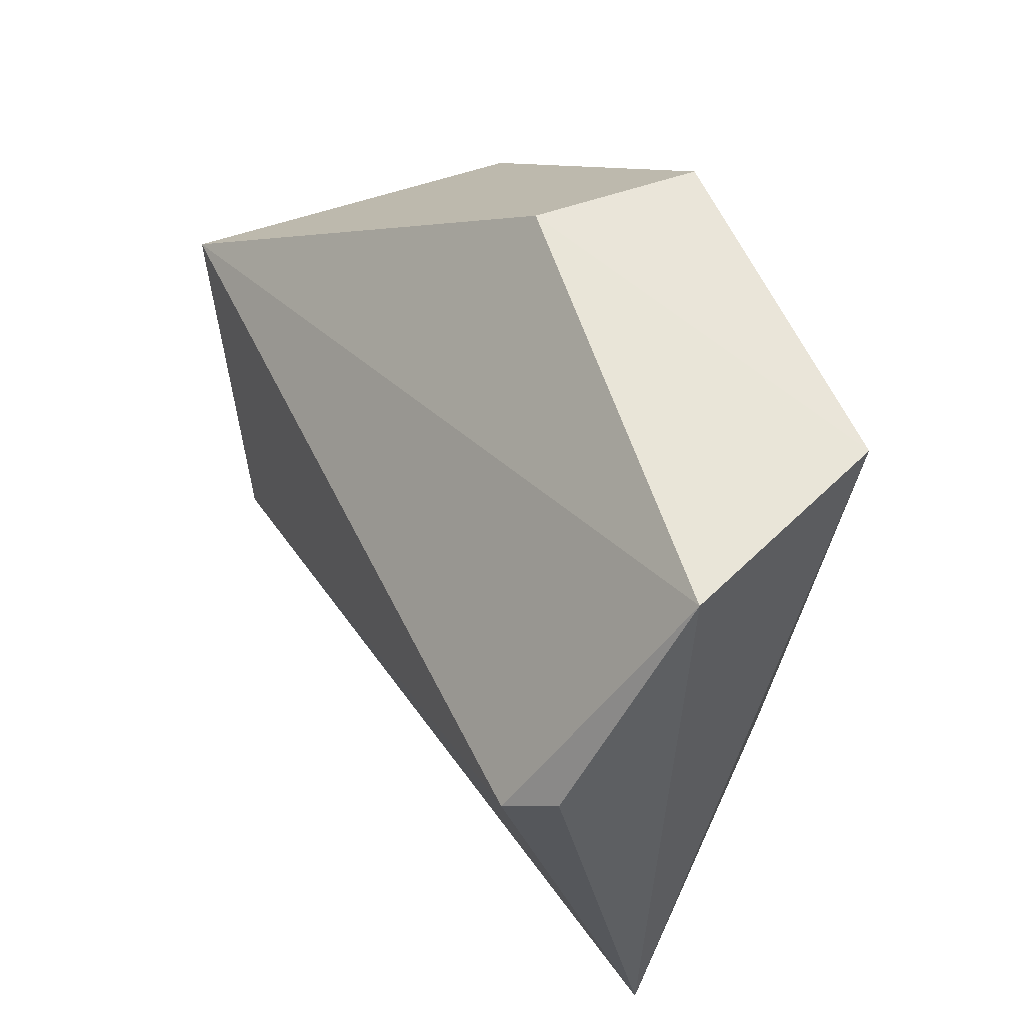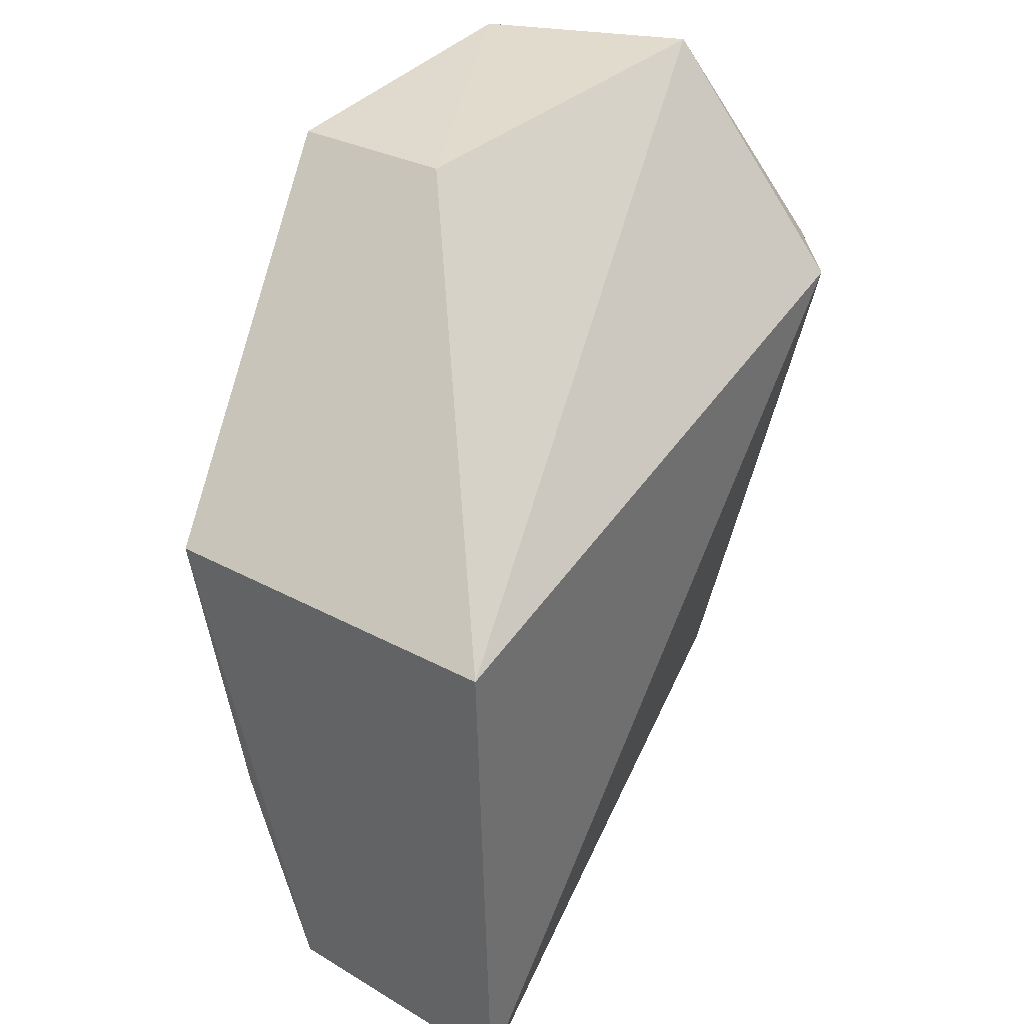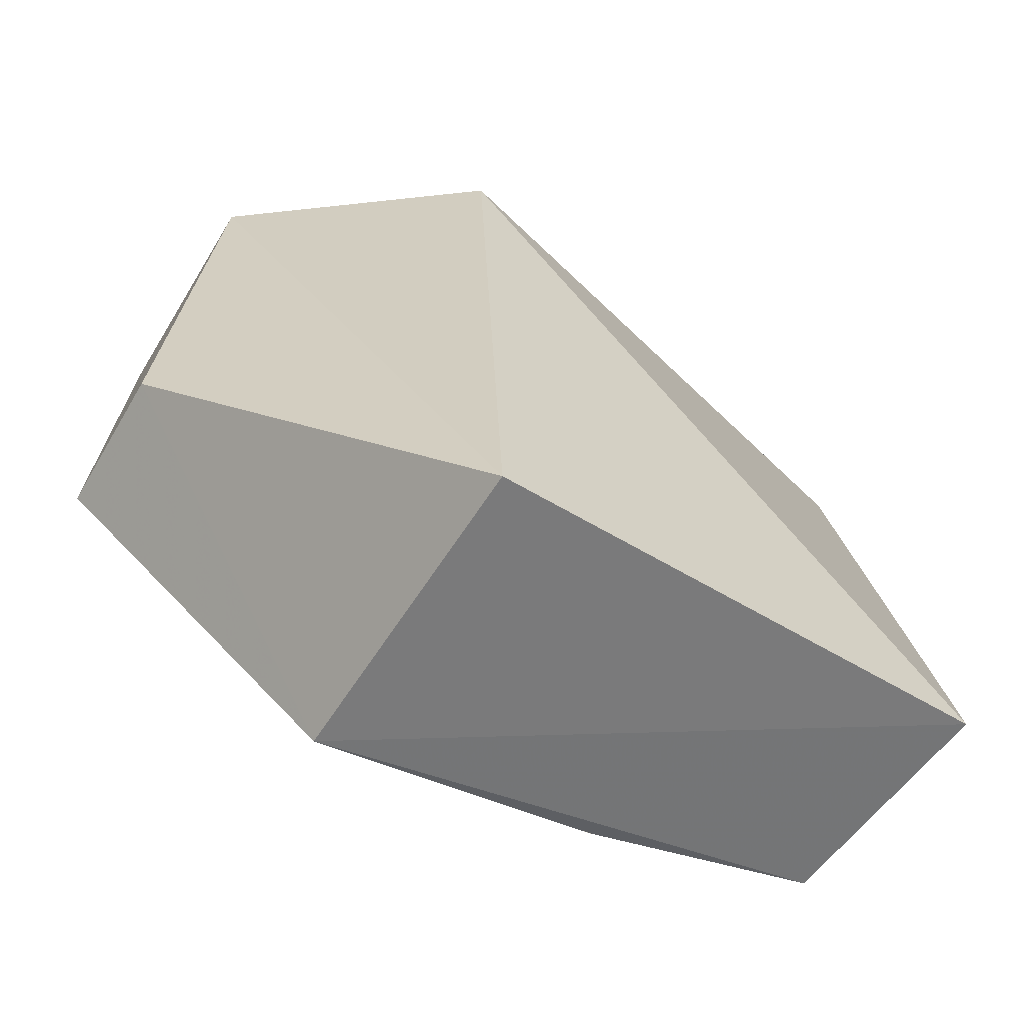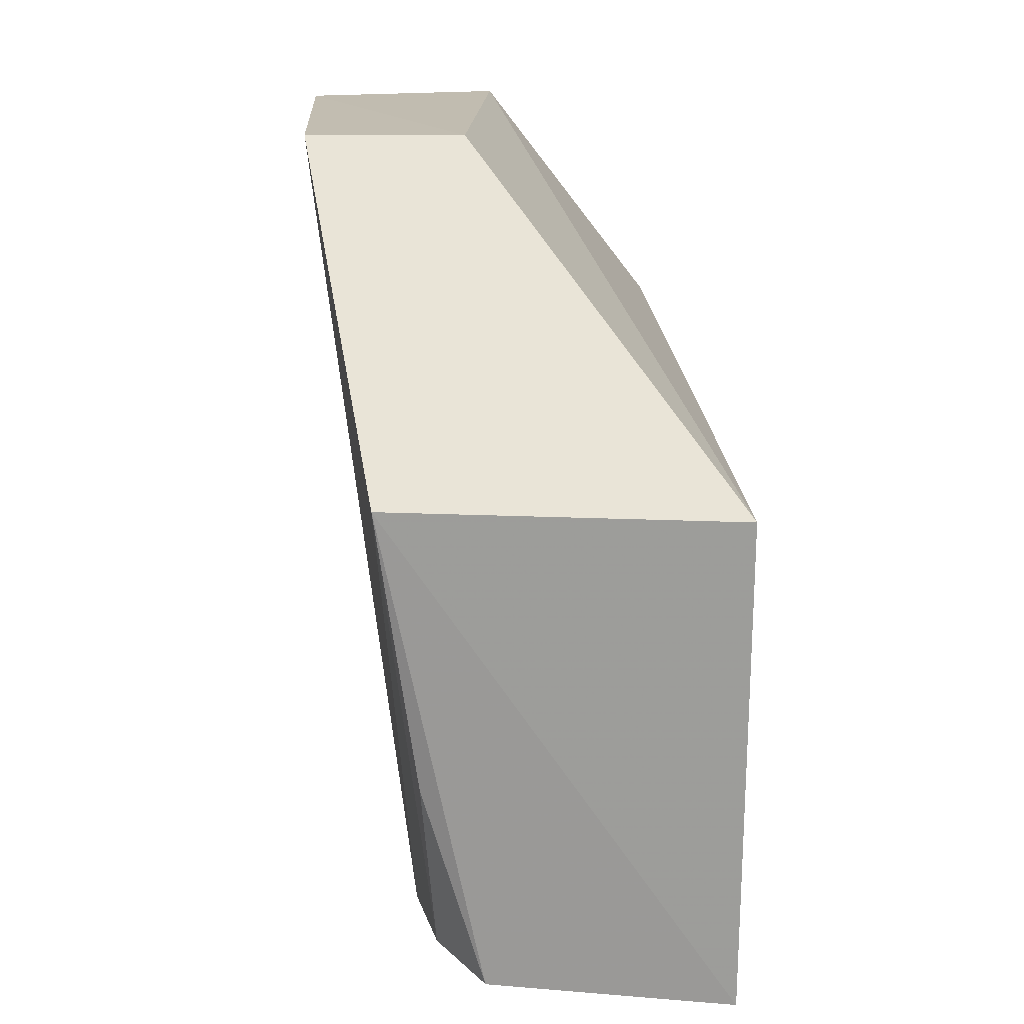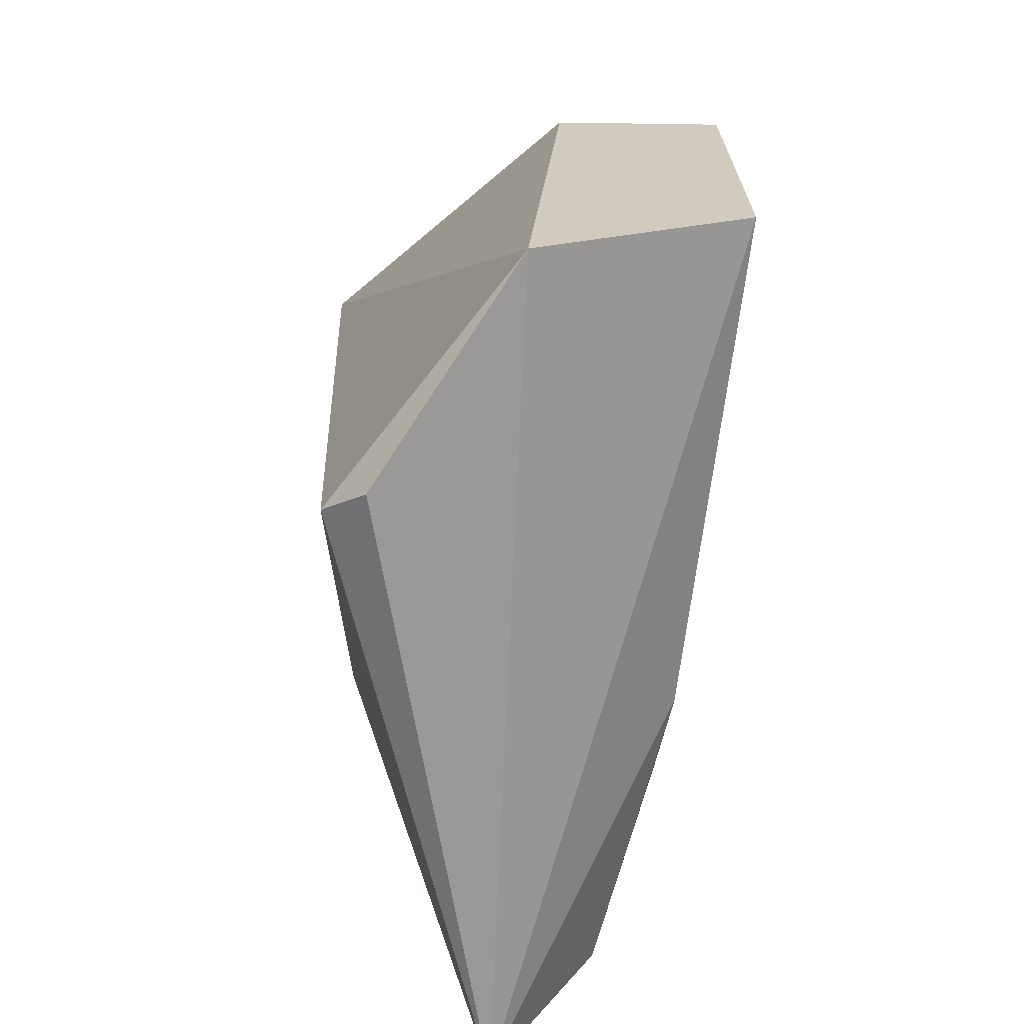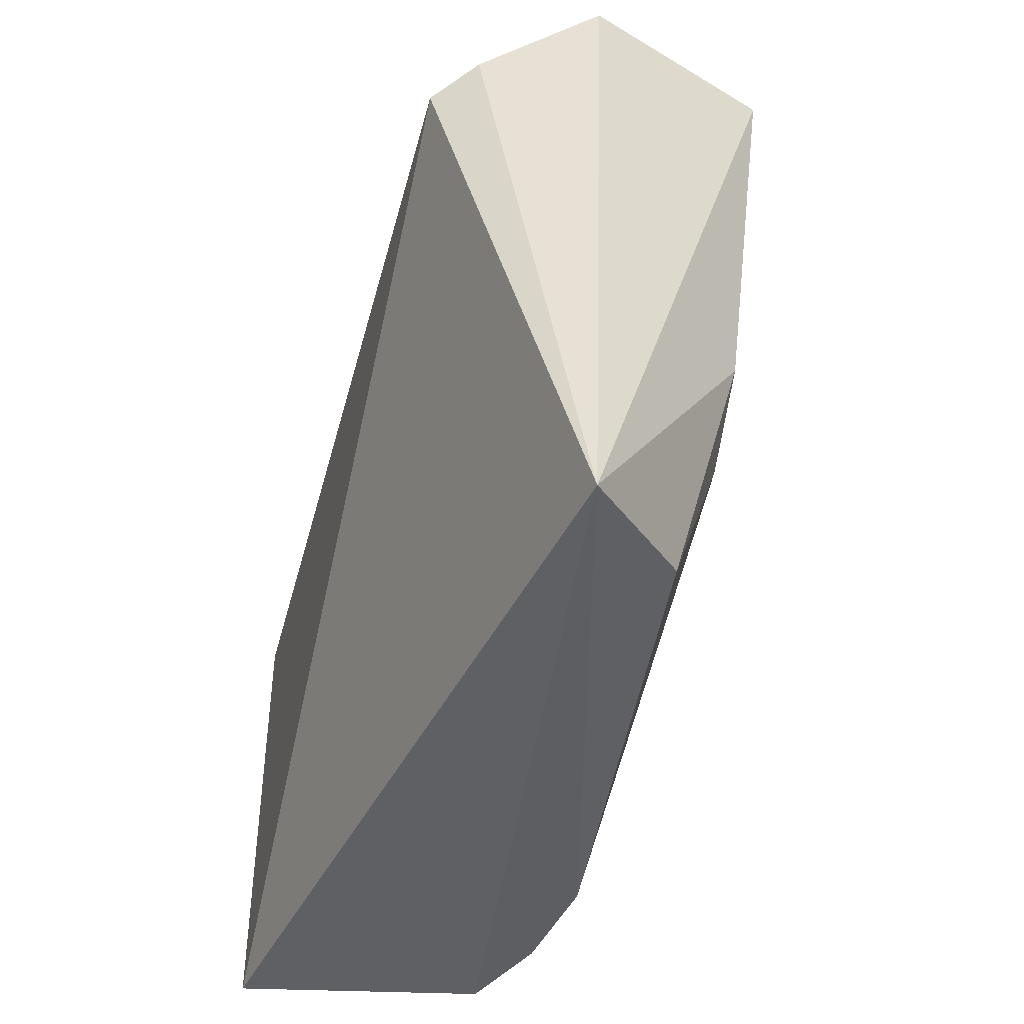
<metadata>
{"format":"obj","ext":"obj","renderer":"f3d","projection":"perspective","resolution":1024,"background":"white","views":[{"elev":58.5,"azim":-29.3,"up":"+Y"},{"elev":32.7,"azim":-154.6,"up":"+Y"},{"elev":-69.1,"azim":-120.7,"up":"+Z"},{"elev":16.6,"azim":171.4,"up":"+Y"},{"elev":23.6,"azim":-6.7,"up":"+Y"},{"elev":-47.1,"azim":-19.3,"up":"+Y"}]}
</metadata>
<code>
v 0.03994 -0.06937 0.03808
v 0.04635 -0.09497 0.03295
v 0.05077 -0.0693 0.0202
v 0.03418 -0.08285 0.003057
v 0.03814 -0.1058 0.03971
v 0.04472 -0.1043 0.006369
v 0.04376 -0.06929 0.019
v 0.04924 -0.0692 0.03552
v 0.03181 -0.07998 0.03739
v 0.04681 -0.1039 0.01446
v 0.04933 -0.08258 0.005895
v 0.03412 -0.1049 0.004136
v 0.04669 -0.09063 0.03519
v 0.03355 -0.07871 0.03901
v 0.04339 -0.1037 0.03475
v 0.04648 -0.1035 0.009317
v 0.04745 -0.0951 0.006582
f 7 4 1
f 8 7 1
f 8 3 7
f 8 1 5
f 9 1 4
f 10 3 2
f 10 5 6
f 11 3 10
f 11 7 3
f 11 4 7
f 12 6 5
f 12 11 6
f 12 4 11
f 12 9 4
f 12 5 9
f 13 2 3
f 13 3 8
f 13 8 5
f 14 9 5
f 14 5 1
f 14 1 9
f 15 10 2
f 15 5 10
f 15 13 5
f 15 2 13
f 16 11 10
f 16 10 6
f 17 16 6
f 17 6 11
f 17 11 16

</code>
